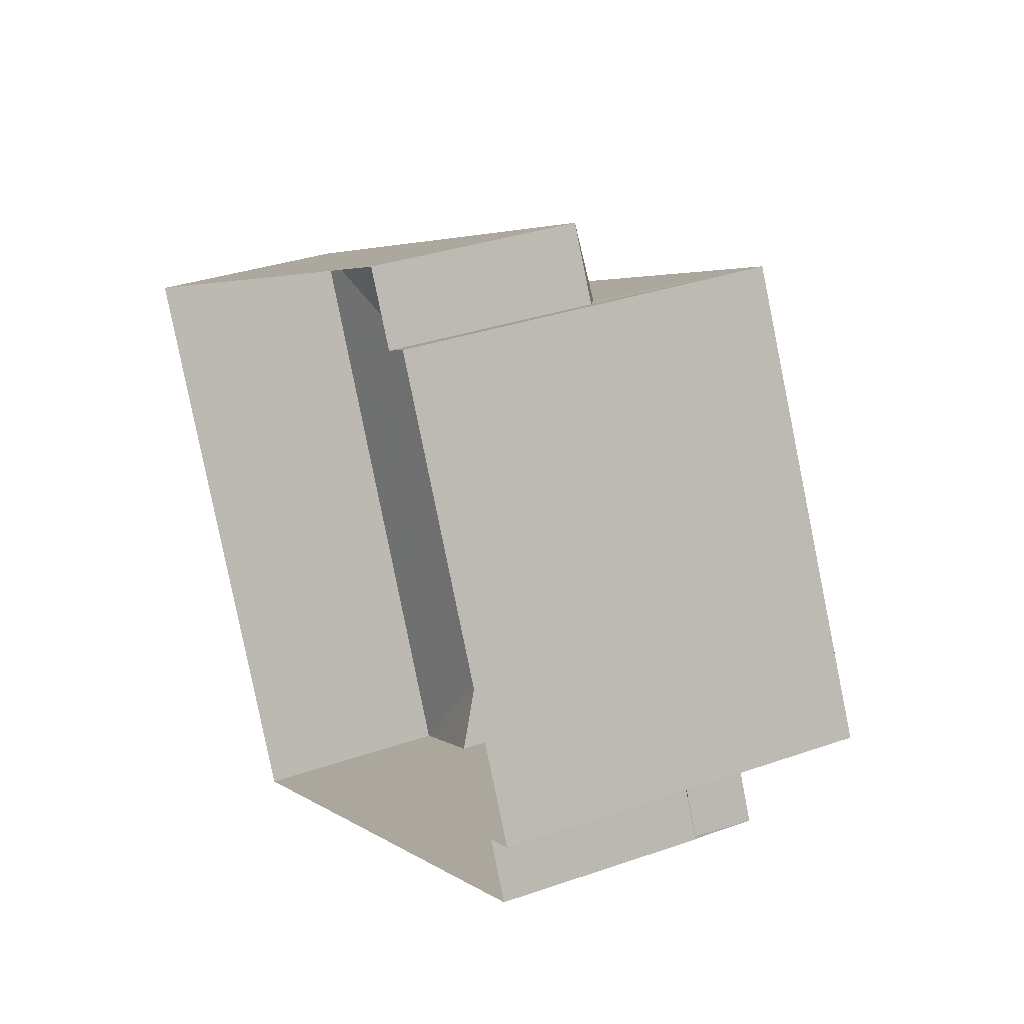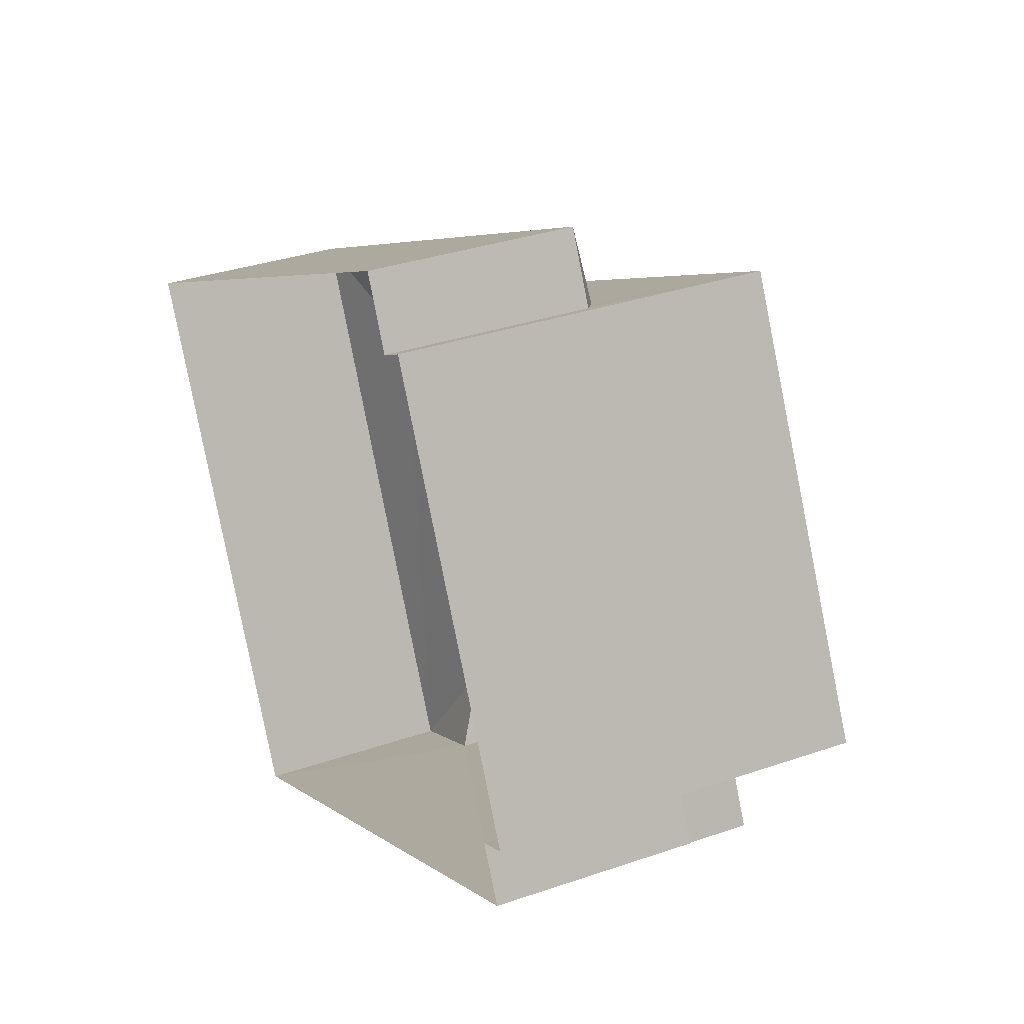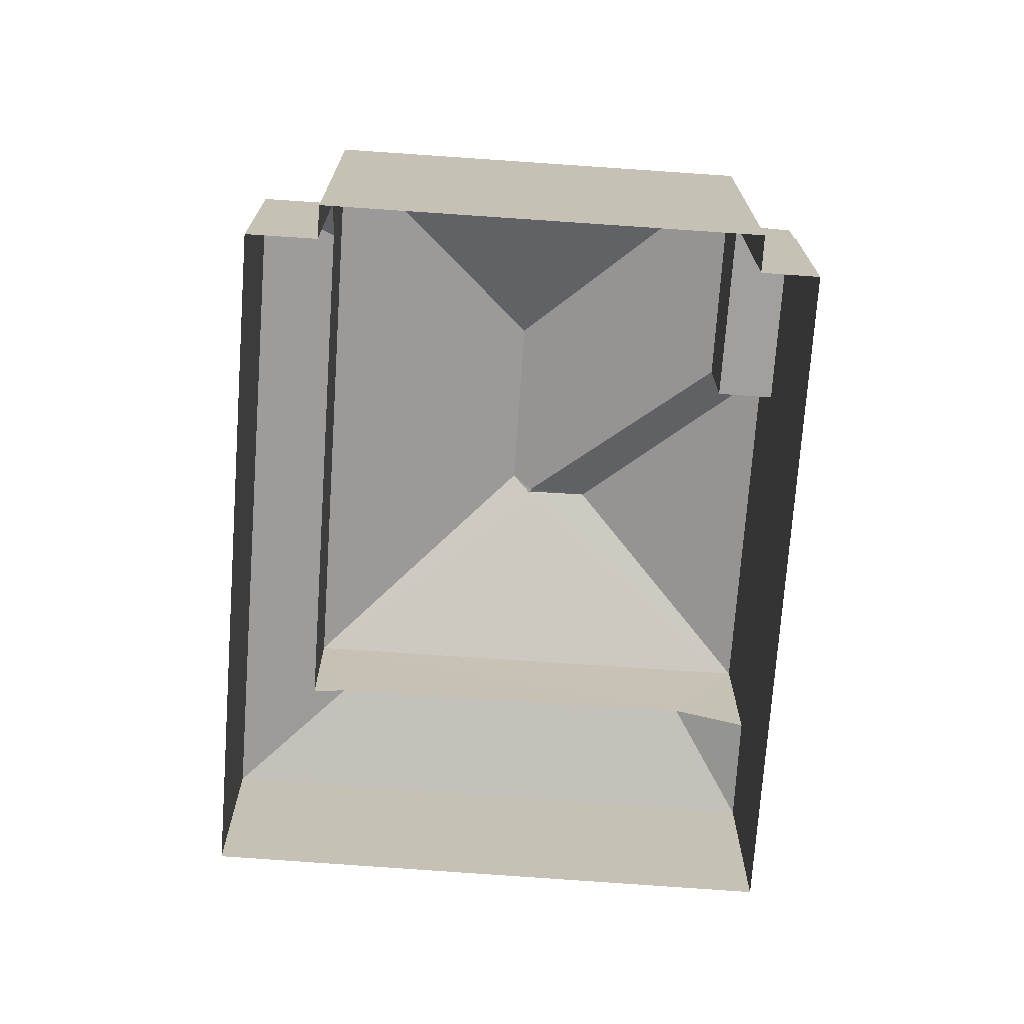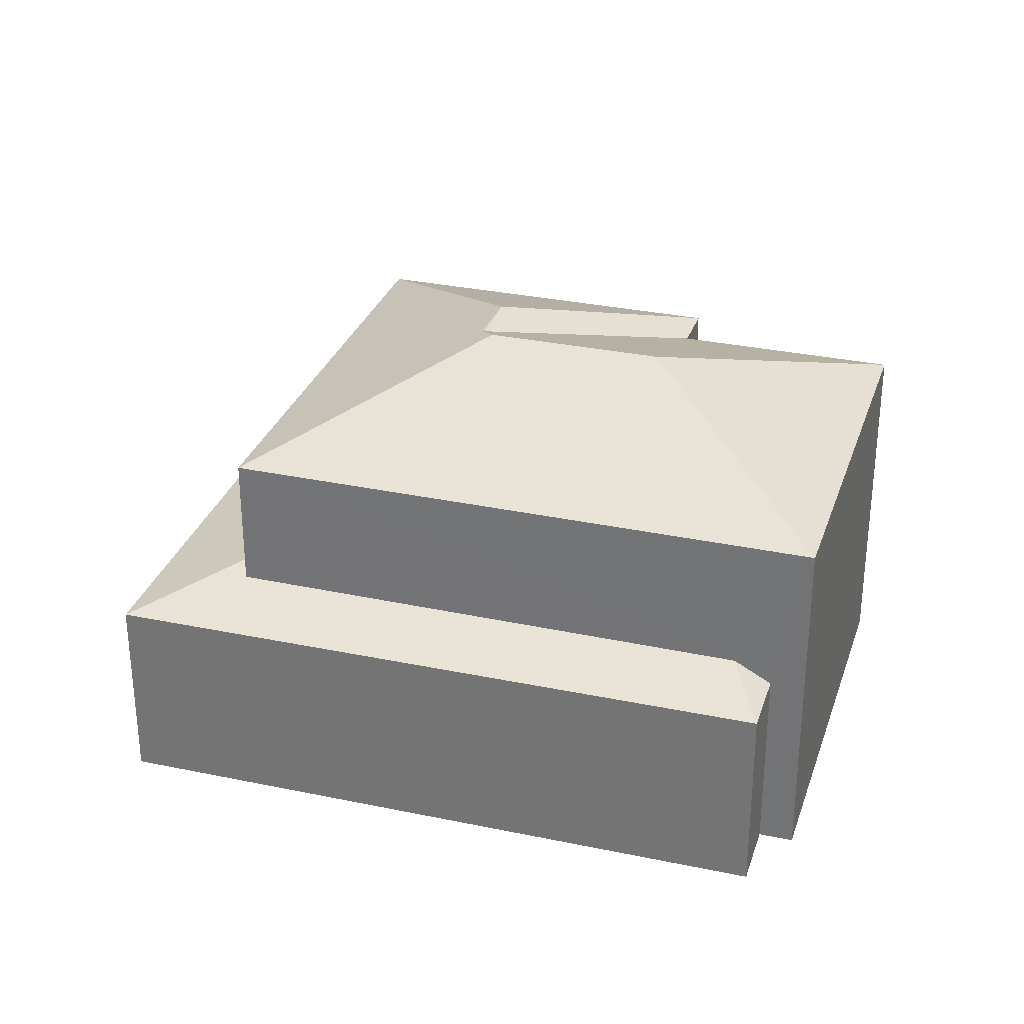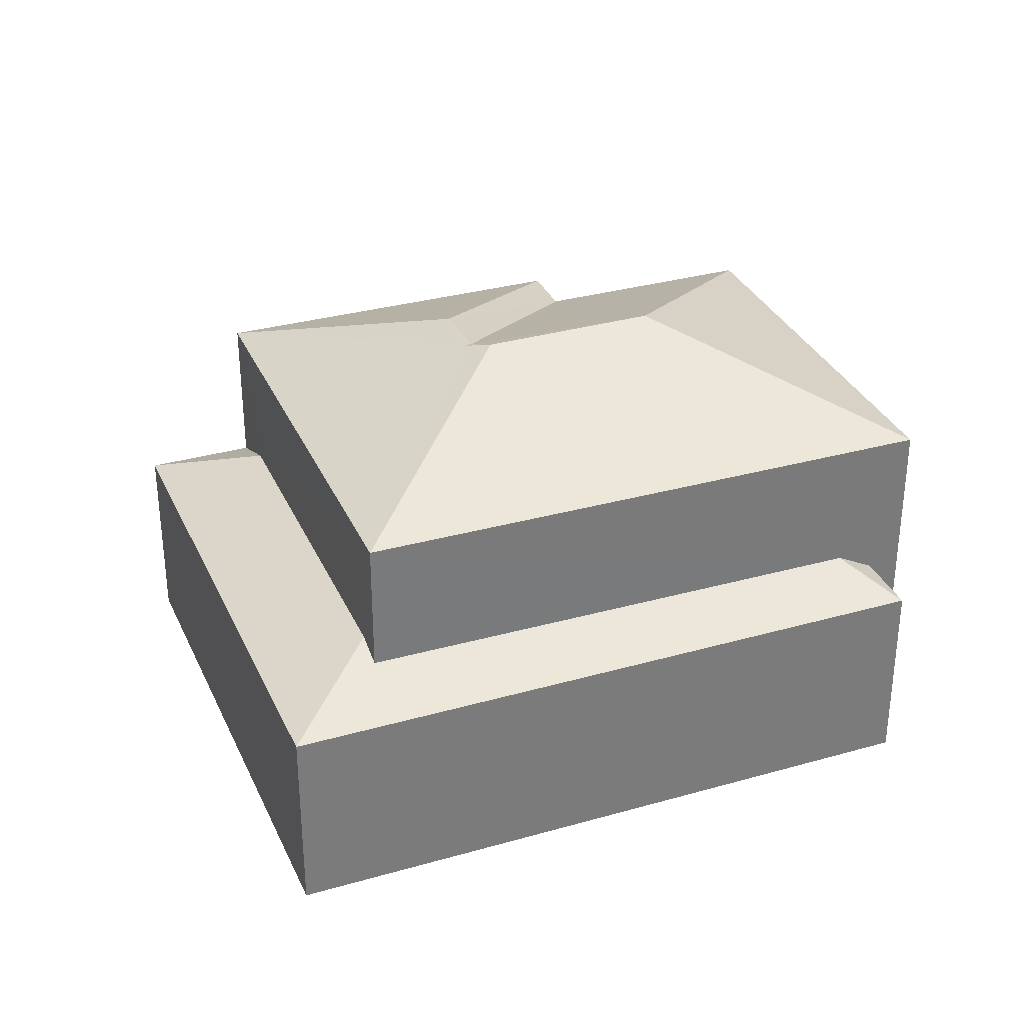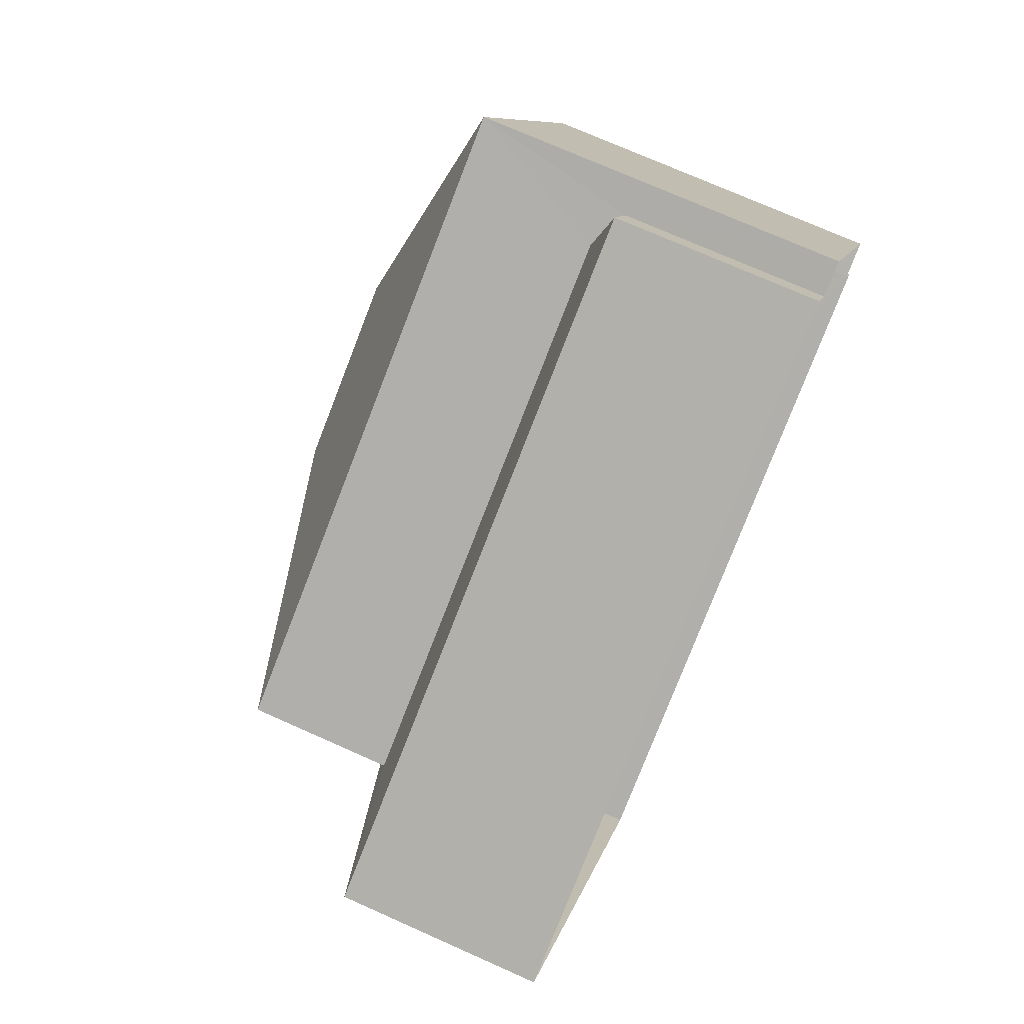
<metadata>
{"format":"obj","ext":"obj","renderer":"f3d","projection":"perspective","resolution":1024,"background":"white","views":[{"elev":33.1,"azim":-115.9,"up":"+Y"},{"elev":33.7,"azim":-115.2,"up":"+Y"},{"elev":-71.7,"azim":-121.1,"up":"+Z"},{"elev":30.5,"azim":170.0,"up":"+Z"},{"elev":32.5,"azim":131.5,"up":"+Z"},{"elev":73.3,"azim":114.0,"up":"+Y"}]}
</metadata>
<code>
v -2.239e+05 -1.27e+05 17.69
v -2.239e+05 -1.271e+05 17.69
v -2.239e+05 -1.271e+05 17.69
v -2.239e+05 -1.27e+05 17.69
v -2.239e+05 -1.271e+05 17.69
v -2.239e+05 -1.271e+05 17.69
v -2.239e+05 -1.27e+05 17.69
v -2.239e+05 -1.271e+05 17.69
v -2.239e+05 -1.271e+05 21.15
v -2.239e+05 -1.271e+05 21.15
v -2.239e+05 -1.271e+05 21.71
v -2.239e+05 -1.271e+05 21.15
v -2.239e+05 -1.271e+05 21.17
v -2.239e+05 -1.271e+05 21.15
v -2.239e+05 -1.271e+05 22.18
v -2.239e+05 -1.271e+05 22.18
v -2.239e+05 -1.271e+05 22.18
v -2.239e+05 -1.271e+05 22.18
v -2.239e+05 -1.271e+05 25.4
v -2.239e+05 -1.27e+05 23.92
v -2.239e+05 -1.271e+05 23.92
v -2.239e+05 -1.27e+05 21.15
v -2.239e+05 -1.271e+05 21.53
v -2.239e+05 -1.271e+05 21.15
v -2.239e+05 -1.271e+05 21.7
v -2.239e+05 -1.27e+05 21.51
v -2.239e+05 -1.271e+05 25.28
v -2.239e+05 -1.271e+05 25.26
v -2.239e+05 -1.271e+05 25.28
v -2.239e+05 -1.271e+05 23.92
v -2.239e+05 -1.271e+05 25.4
v -2.239e+05 -1.271e+05 23.92
v -2.239e+05 -1.27e+05 21.15
v -2.239e+05 -1.271e+05 23.92
v -2.239e+05 -1.271e+05 25.26
v -2.239e+05 -1.271e+05 23.92
v -2.239e+05 -1.271e+05 21.15
v -2.239e+05 -1.271e+05 21.16
f 1 2 3
f 4 2 1
f 3 5 6
f 7 1 8
f 1 6 8
f 1 3 6
f 12 13 14
f 13 37 14
f 13 38 37
f 9 10 11
f 15 16 17
f 18 15 17
f 19 20 21
f 22 23 24
f 24 23 25
f 26 23 22
f 27 28 29
f 28 30 31
f 27 32 28
f 32 30 28
f 22 33 26
f 32 27 34
f 28 31 35
f 31 19 35
f 35 19 36
f 19 21 36
f 30 20 19
f 31 30 19
f 10 25 11
f 10 24 25
f 29 35 27
f 27 36 34
f 27 35 36
f 33 22 4
f 1 33 4
f 30 25 23
f 11 32 9
f 11 30 32
f 11 25 30
f 21 7 8
f 21 20 7
f 24 2 4
f 22 24 4
f 1 7 33
f 7 20 33
f 26 30 23
f 26 20 30
f 33 20 26
f 10 9 3
f 3 9 5
f 5 12 14
f 18 9 32
f 18 32 34
f 17 12 18
f 5 9 18
f 12 5 18
f 15 34 36
f 15 18 34
f 13 17 16
f 16 38 13
f 12 17 13
f 24 3 2
f 24 10 3
f 28 35 29
f 37 5 14
f 37 6 5
f 37 21 8
f 8 6 37
f 36 21 16
f 15 36 16
f 38 16 37
f 16 21 37

</code>
